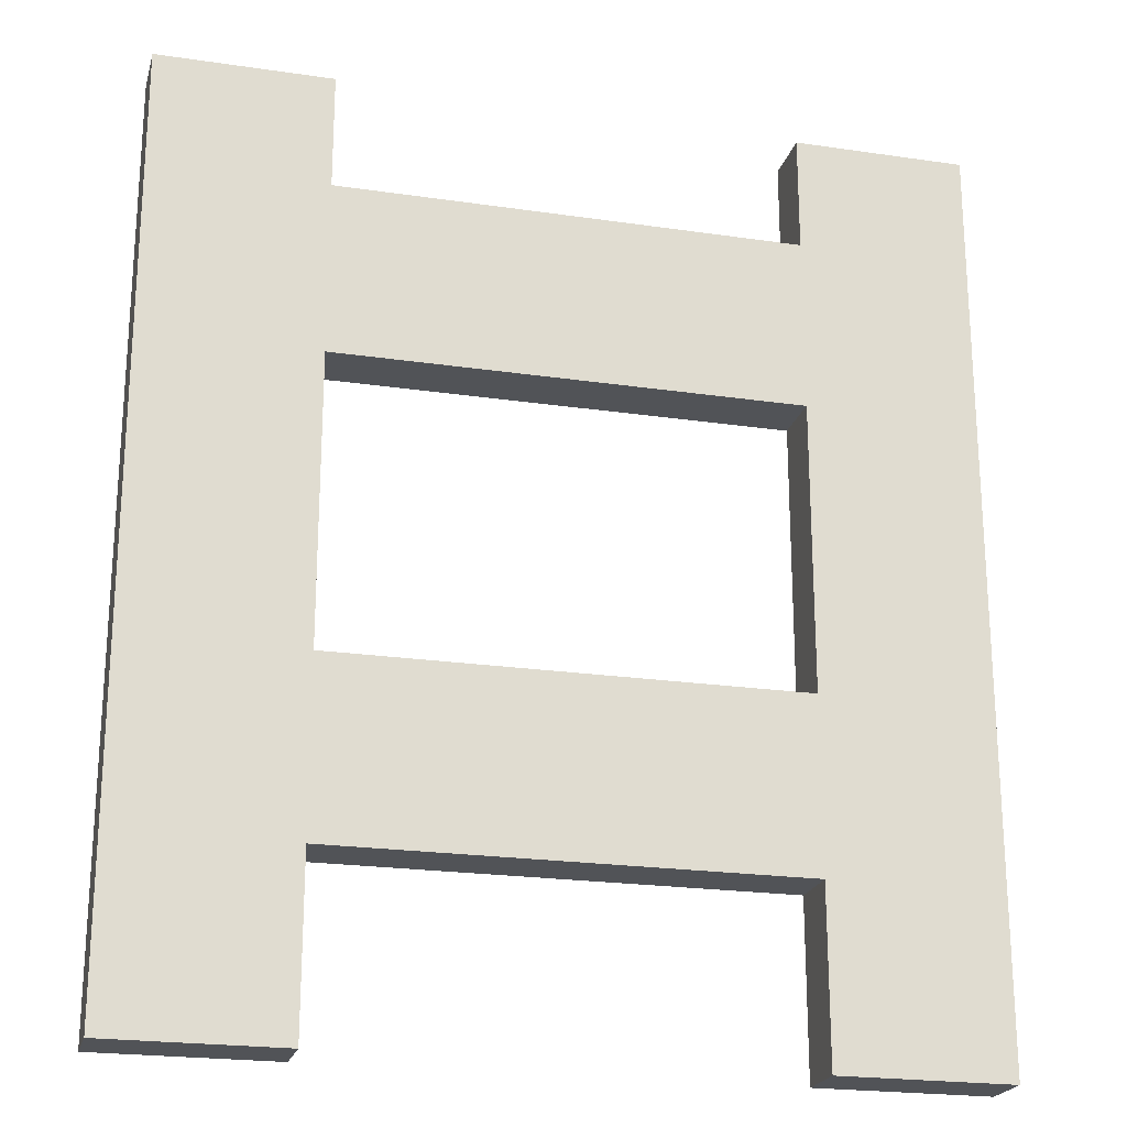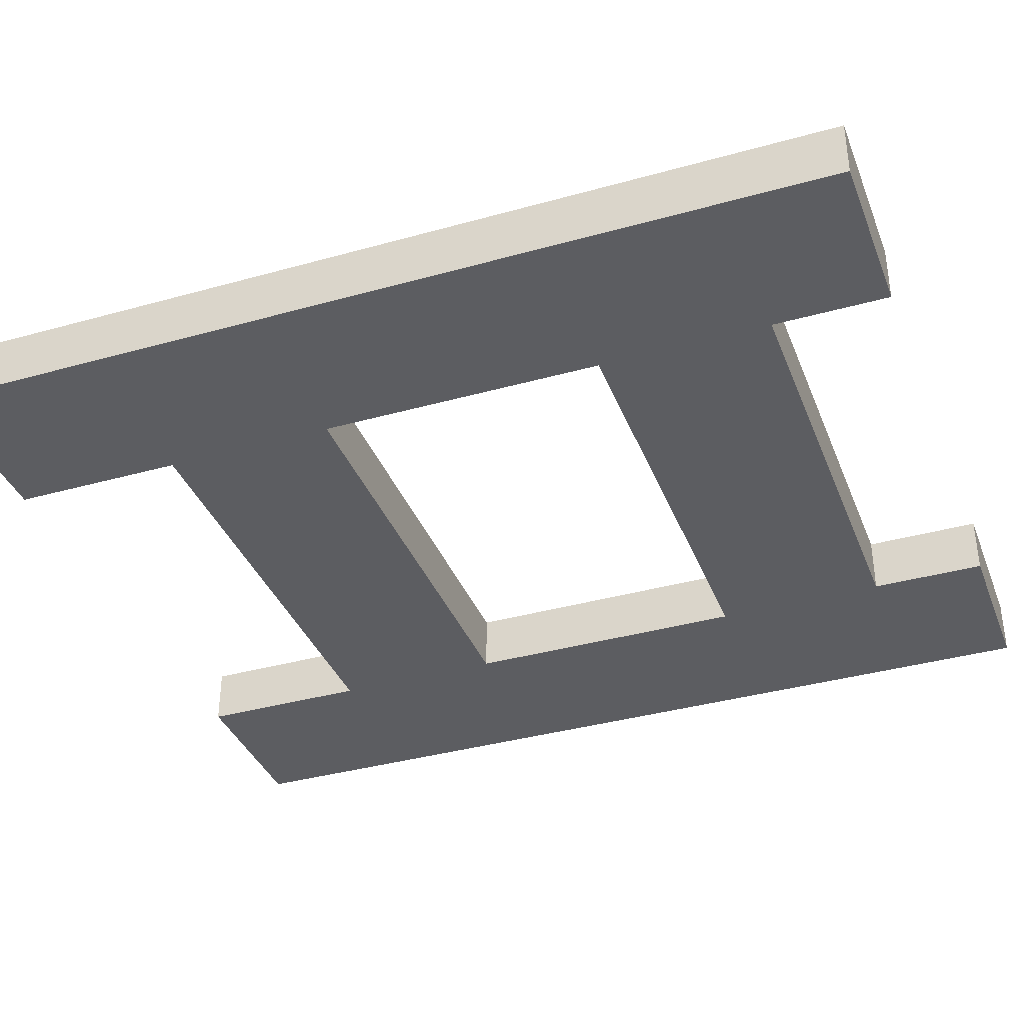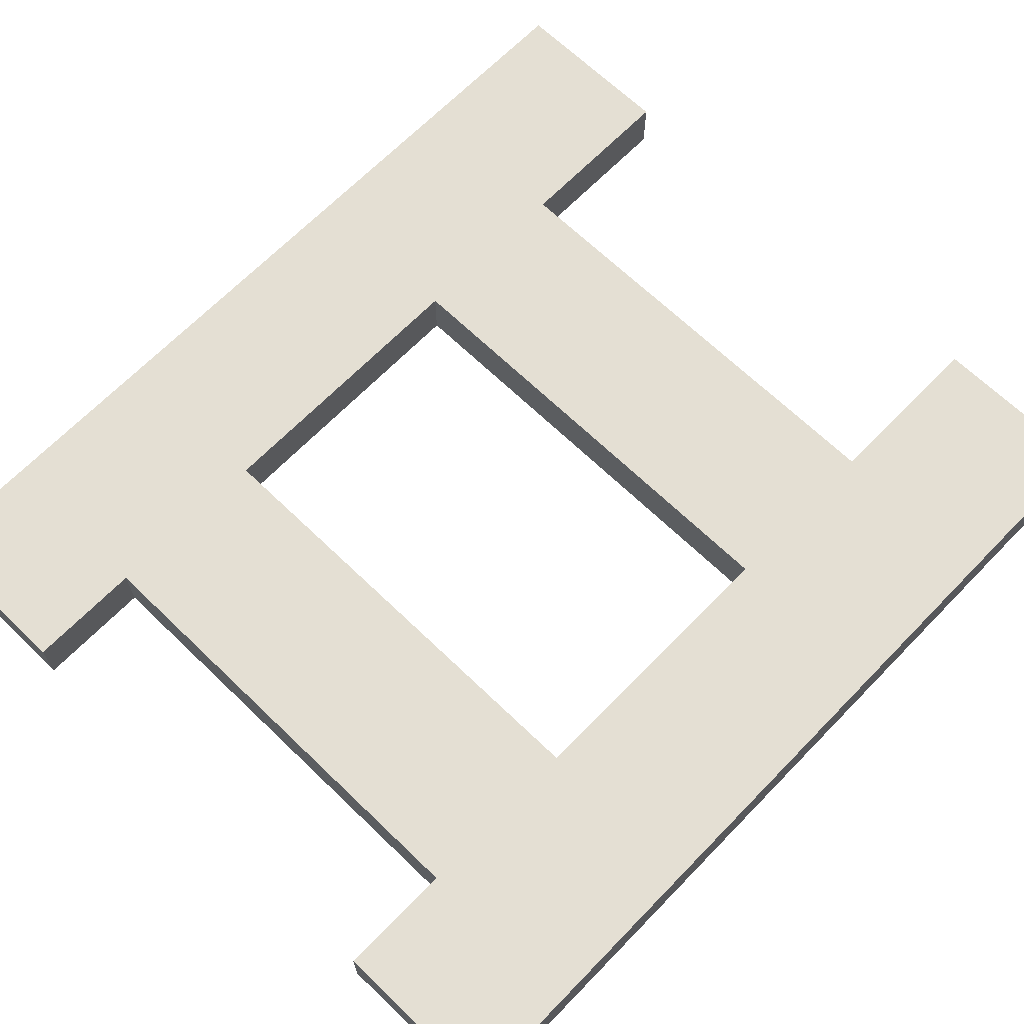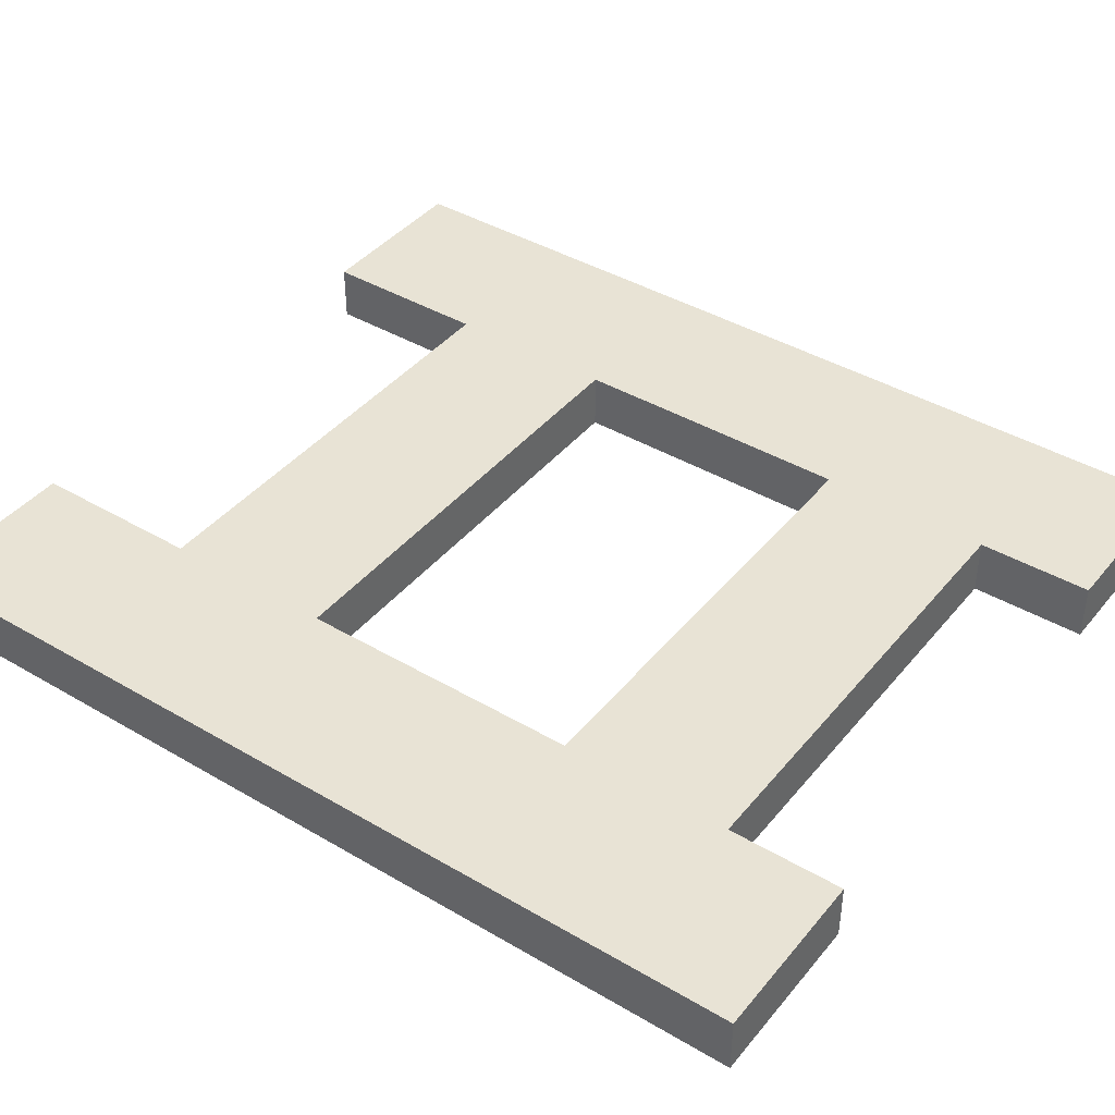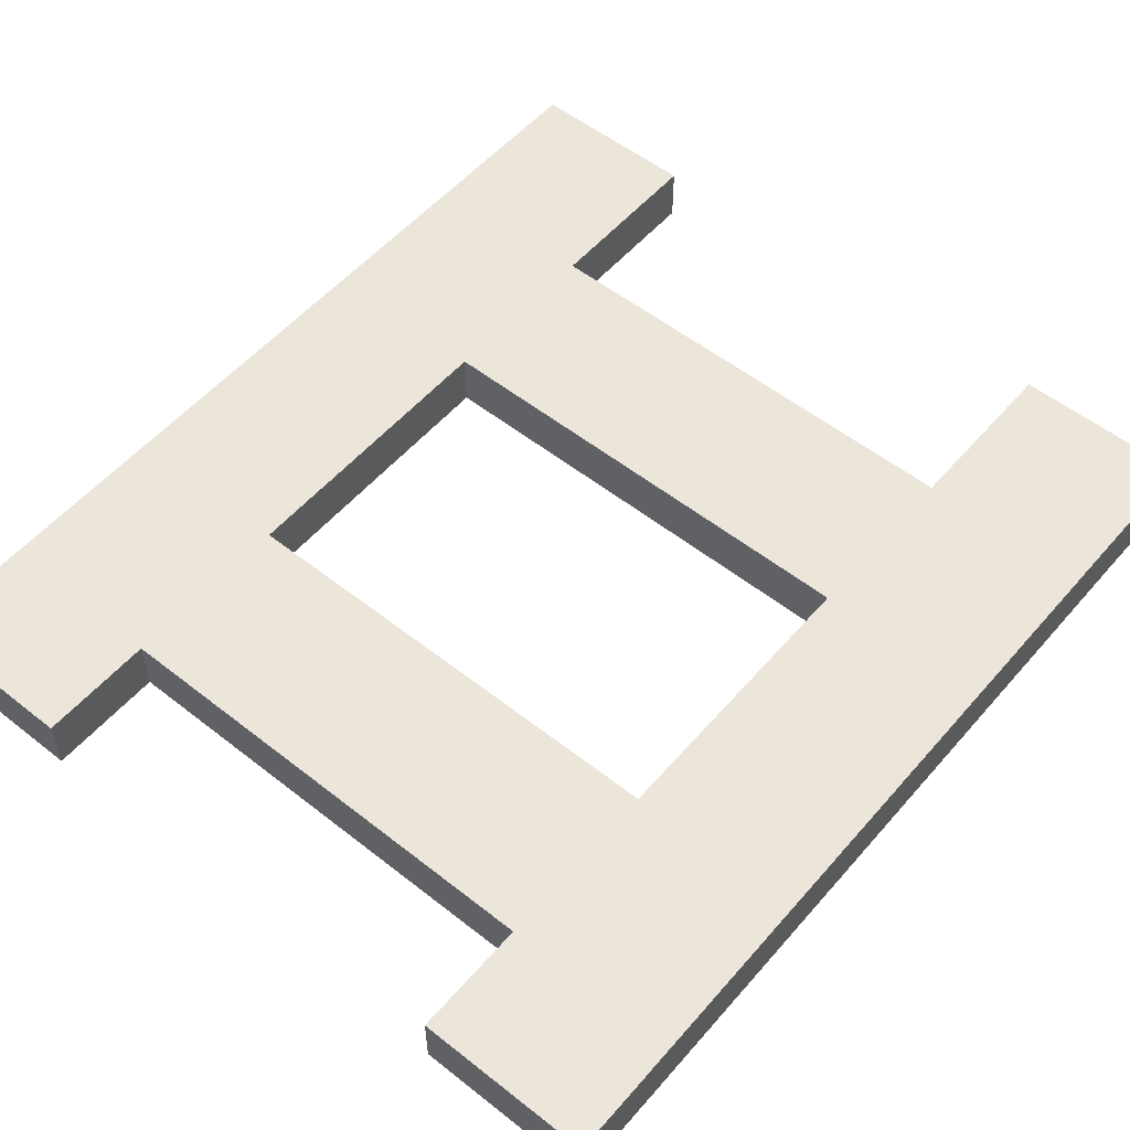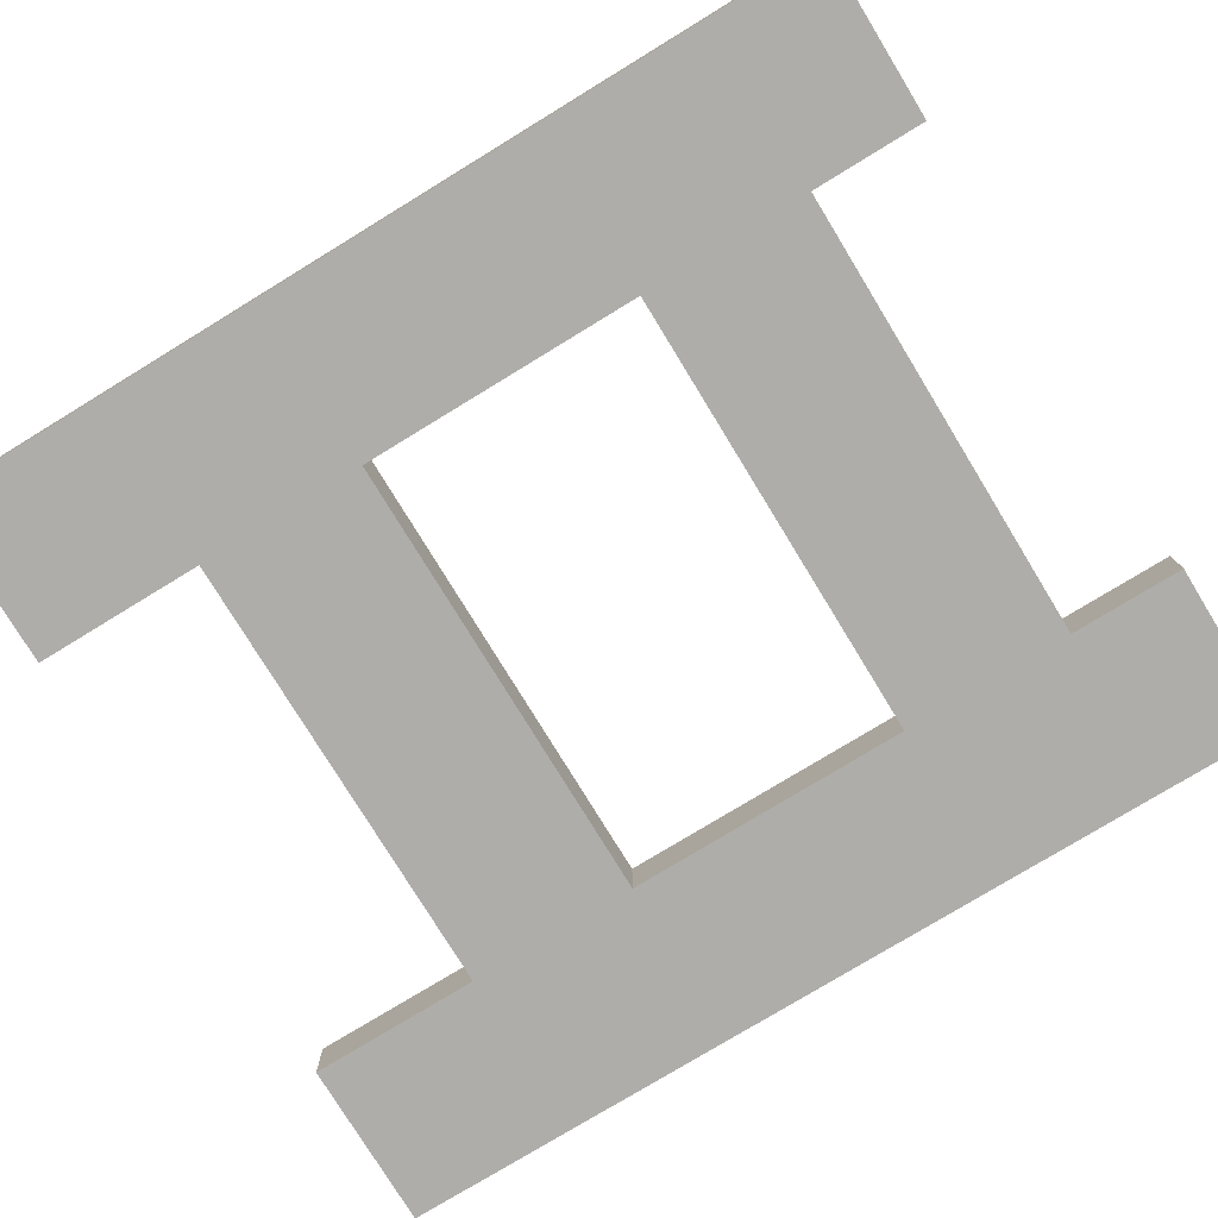
<metadata>
{"format":"obj","ext":"obj","renderer":"f3d","projection":"perspective","resolution":1024,"background":"white","views":[{"elev":-22.0,"azim":165.6,"up":"+Y"},{"elev":-36.9,"azim":109.9,"up":"+Z"},{"elev":66.7,"azim":-135.9,"up":"+Z"},{"elev":41.2,"azim":125.6,"up":"+Z"},{"elev":54.3,"azim":-140.1,"up":"+Z"},{"elev":-77.4,"azim":121.4,"up":"+Z"}]}
</metadata>
<code>
o
v 0 0 0.1
v -0.1 0 0.1
v -0.2 0 0.1
v -0.3 0 0.1
v -1.1 0 0.1
v -1.2 0 0.1
v -1.3 0 0.1
v -1.4 0 0.1
v -0.3 0.3 0.1
v -1.1 0.3 0.1
v -0.2 0.4 0.1
v -1.2 0.4 0.1
v -0.2 0.5 0.1
v -0.3 0.5 0.1
v -0.3 0.6 0.1
v -1.1 0.6 0.1
v -1.2 0.6 0.1
v -0.1 0.7 0.1
v -0.2 0.7 0.1
v -1.2 0.7 0.1
v -1.3 0.7 0.1
v -0.1 1 0.1
v -0.2 1 0.1
v -1.2 1 0.1
v -1.3 1 0.1
v -0.3 1.1 0.1
v -1.1 1.1 0.1
v -0.2 1.2 0.1
v -1.2 1.2 0.1
v -0.2 1.3 0.1
v -0.3 1.3 0.1
v -0.3 1.4 0.1
v -1.1 1.4 0.1
v -1.2 1.4 0.1
v 0 1.6 0.1
v -0.1 1.6 0.1
v -0.2 1.6 0.1
v -0.3 1.6 0.1
v -1.1 1.6 0.1
v -1.2 1.6 0.1
v -1.3 1.6 0.1
v -1.4 1.6 0.1
v 0 0 0
v -0.1 0 0
v -0.2 0 0
v -0.3 0 0
v -1.1 0 0
v -1.2 0 0
v -1.3 0 0
v -1.4 0 0
v -0.3 0.3 0
v -1.1 0.3 0
v -0.2 0.4 0
v -1.2 0.4 0
v -0.2 0.5 0
v -0.3 0.5 0
v -0.3 0.6 0
v -1.1 0.6 0
v -1.2 0.6 0
v -0.1 0.7 0
v -0.2 0.7 0
v -1.2 0.7 0
v -1.3 0.7 0
v -0.1 1 0
v -0.2 1 0
v -1.2 1 0
v -1.3 1 0
v -0.3 1.1 0
v -1.1 1.1 0
v -0.2 1.2 0
v -1.2 1.2 0
v -0.2 1.3 0
v -0.3 1.3 0
v -0.3 1.4 0
v -1.1 1.4 0
v -1.2 1.4 0
v 0 1.6 0
v -0.1 1.6 0
v -0.2 1.6 0
v -0.3 1.6 0
v -1.1 1.6 0
v -1.2 1.6 0
v -1.3 1.6 0
v -1.4 1.6 0
v 0 0 0.1
v 0 1.6 0.1
v 0 0 0
v 0 1.6 0
v -1.1 0 0.1
v -1.1 0.3 0.1
v -1.1 0.6 0.1
v -1.1 1.1 0.1
v -1.1 1.4 0.1
v -1.1 1.6 0.1
v -1.1 0 0
v -1.1 0.3 0
v -1.1 0.6 0
v -1.1 1.1 0
v -1.1 1.4 0
v -1.1 1.6 0
v -0.3 0 0.1
v -0.3 0.3 0.1
v -0.3 0.6 0.1
v -0.3 1.1 0.1
v -0.3 1.4 0.1
v -0.3 1.6 0.1
v -0.3 0 0
v -0.3 0.3 0
v -0.3 0.6 0
v -0.3 1.1 0
v -0.3 1.4 0
v -0.3 1.6 0
v -1.4 0 0.1
v -1.4 1.6 0.1
v -1.4 0 0
v -1.4 1.6 0
v 0 0 0.1
v 0 0 0
v -0.1 0 0.1
v -0.1 0 0
v -0.2 0 0.1
v -0.2 0 0
v -0.3 0 0.1
v -0.3 0 0
v -1.1 0 0.1
v -1.1 0 0
v -1.2 0 0.1
v -1.2 0 0
v -1.3 0 0.1
v -1.3 0 0
v -1.4 0 0.1
v -1.4 0 0
v -0.3 0.3 0.1
v -0.3 0.3 0
v -1.1 0.3 0.1
v -1.1 0.3 0
v -0.3 1.1 0.1
v -0.3 1.1 0
v -1.1 1.1 0.1
v -1.1 1.1 0
v -0.3 0.6 0.1
v -0.3 0.6 0
v -1.1 0.6 0.1
v -1.1 0.6 0
v -0.3 1.4 0.1
v -0.3 1.4 0
v -1.1 1.4 0.1
v -1.1 1.4 0
v 0 1.6 0.1
v 0 1.6 0
v -0.1 1.6 0.1
v -0.1 1.6 0
v -0.2 1.6 0.1
v -0.2 1.6 0
v -0.3 1.6 0.1
v -0.3 1.6 0
v -1.1 1.6 0.1
v -1.1 1.6 0
v -1.2 1.6 0.1
v -1.2 1.6 0
v -1.3 1.6 0.1
v -1.3 1.6 0
v -1.4 1.6 0.1
v -1.4 1.6 0
f 9 4 3
f 10 6 5
f 11 3 2
f 11 10 9
f 11 9 3
f 12 6 10
f 12 10 11
f 12 7 6
f 13 11 2
f 13 12 11
f 14 12 13
f 15 14 13
f 15 12 14
f 16 12 15
f 17 7 12
f 17 12 16
f 18 2 1
f 18 13 2
f 19 15 13
f 19 13 18
f 20 7 17
f 20 17 16
f 21 8 7
f 21 7 20
f 22 19 18
f 22 18 1
f 23 15 19
f 23 19 22
f 24 20 16
f 24 21 20
f 25 8 21
f 25 21 24
f 26 15 23
f 27 24 16
f 28 26 23
f 28 27 26
f 28 23 22
f 29 24 27
f 29 27 28
f 29 25 24
f 30 28 22
f 30 29 28
f 31 29 30
f 32 31 30
f 32 29 31
f 33 29 32
f 34 25 29
f 34 29 33
f 35 22 1
f 36 30 22
f 36 22 35
f 37 32 30
f 37 30 36
f 38 32 37
f 39 34 33
f 40 25 34
f 40 34 39
f 41 8 25
f 41 25 40
f 42 8 41
f 45 46 51
f 47 48 52
f 44 45 53
f 51 52 53
f 45 51 53
f 52 48 54
f 53 52 54
f 48 49 54
f 44 53 55
f 53 54 55
f 55 54 56
f 55 56 57
f 56 54 57
f 57 54 58
f 54 49 59
f 58 54 59
f 43 44 60
f 44 55 60
f 55 57 61
f 60 55 61
f 59 49 62
f 58 59 62
f 49 50 63
f 62 49 63
f 60 61 64
f 43 60 64
f 61 57 65
f 64 61 65
f 58 62 66
f 62 63 66
f 63 50 67
f 66 63 67
f 65 57 68
f 58 66 69
f 65 68 70
f 68 69 70
f 64 65 70
f 69 66 71
f 70 69 71
f 66 67 71
f 64 70 72
f 70 71 72
f 72 71 73
f 72 73 74
f 73 71 74
f 74 71 75
f 71 67 76
f 75 71 76
f 43 64 77
f 64 72 78
f 77 64 78
f 72 74 79
f 78 72 79
f 79 74 80
f 75 76 81
f 76 67 82
f 81 76 82
f 67 50 83
f 82 67 83
f 83 50 84
f 87 86 85
f 88 86 87
f 95 90 89
f 96 90 95
f 97 92 91
f 98 92 97
f 99 94 93
f 100 94 99
f 101 102 107
f 107 102 108
f 103 104 109
f 109 104 110
f 105 106 111
f 111 106 112
f 113 114 115
f 115 114 116
f 119 118 117
f 120 118 119
f 121 120 119
f 122 120 121
f 123 122 121
f 124 122 123
f 127 126 125
f 128 126 127
f 129 128 127
f 130 128 129
f 131 130 129
f 132 130 131
f 135 134 133
f 136 134 135
f 139 138 137
f 140 138 139
f 141 142 143
f 143 142 144
f 145 146 147
f 147 146 148
f 149 150 151
f 151 150 152
f 151 152 153
f 153 152 154
f 153 154 155
f 155 154 156
f 157 158 159
f 159 158 160
f 159 160 161
f 161 160 162
f 161 162 163
f 163 162 164

</code>
